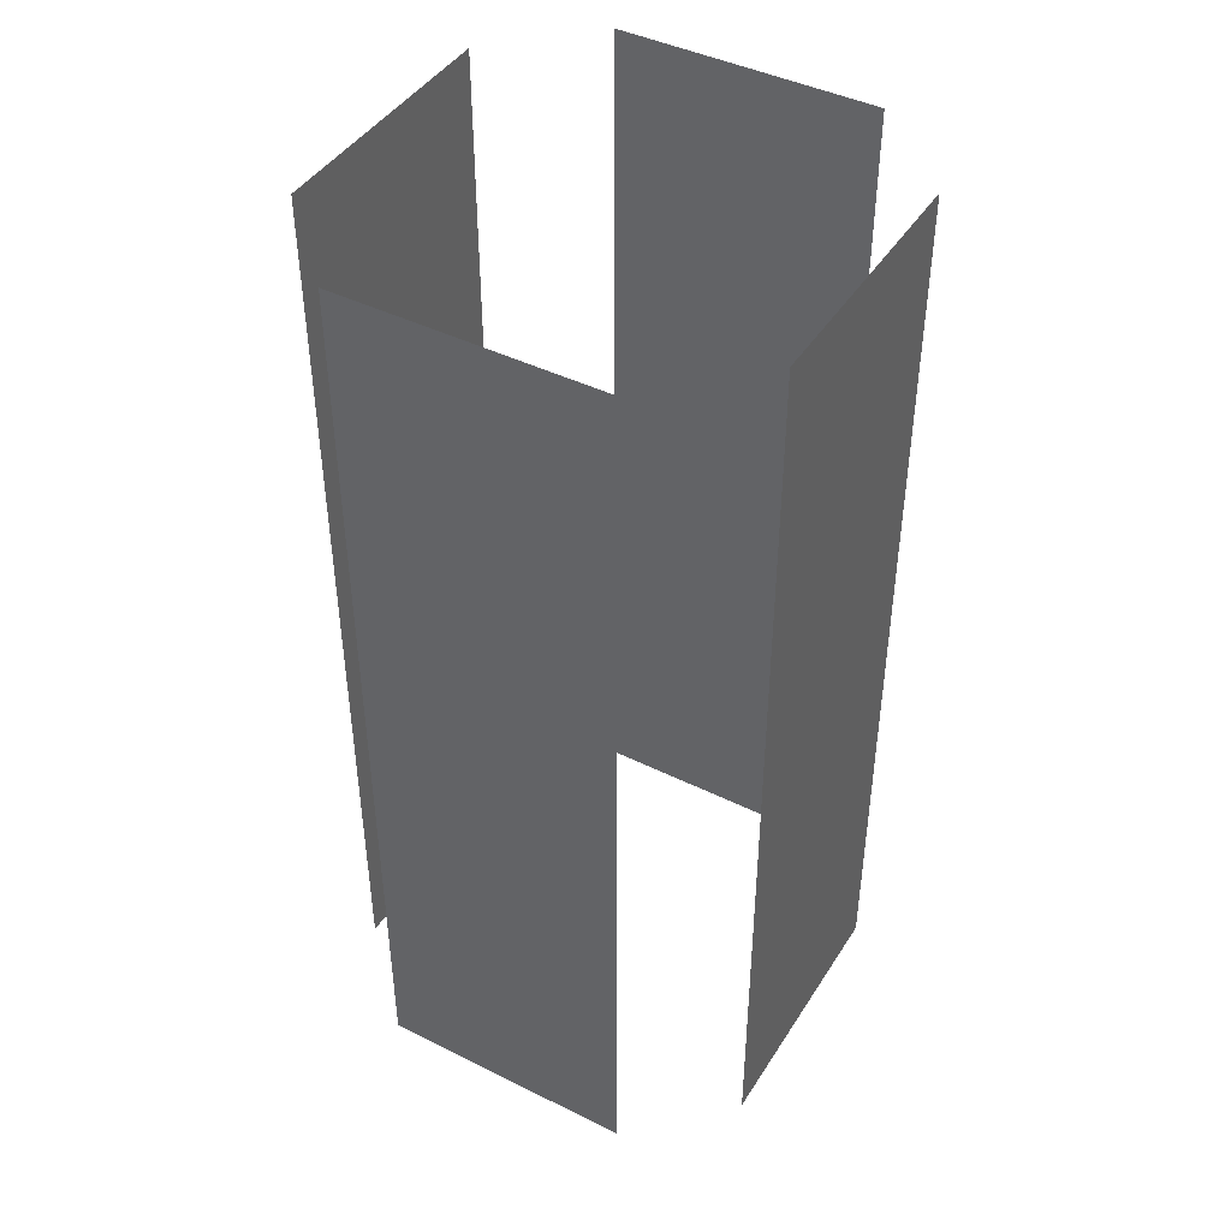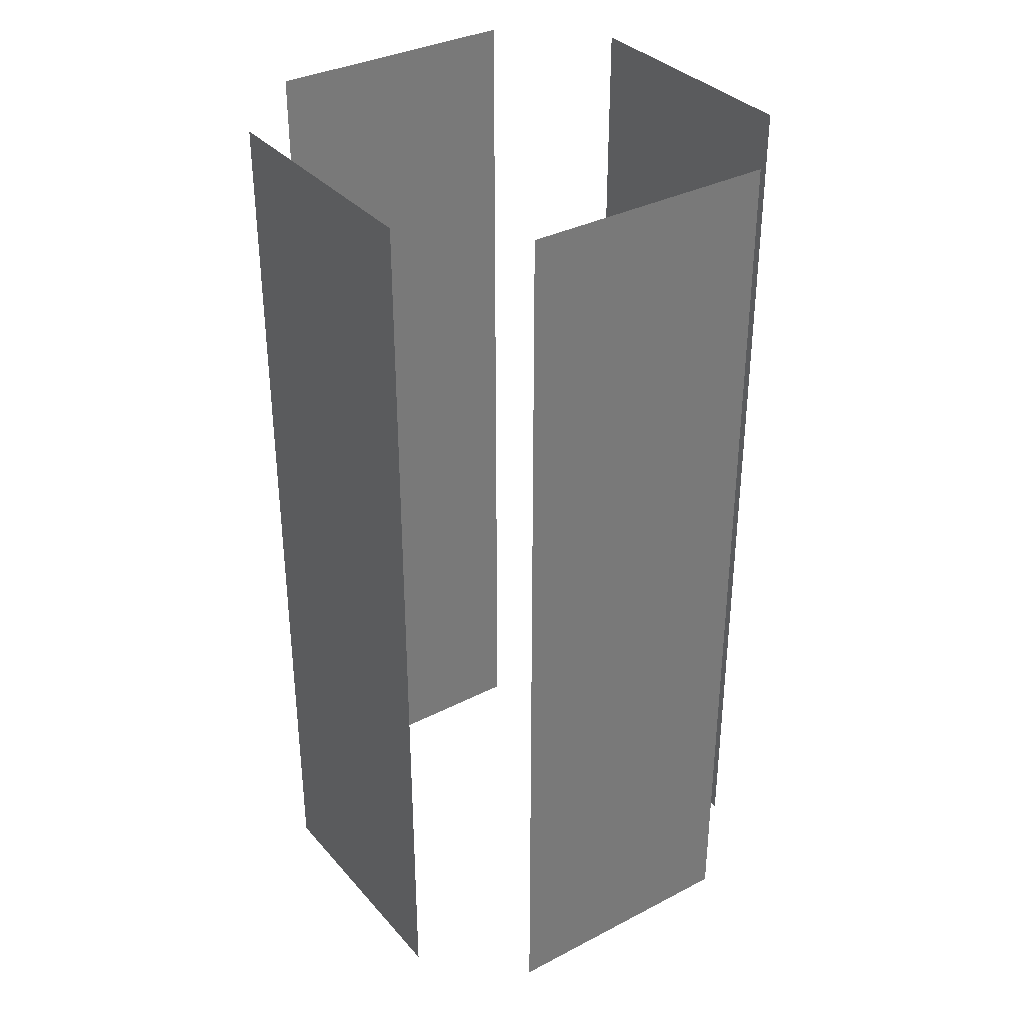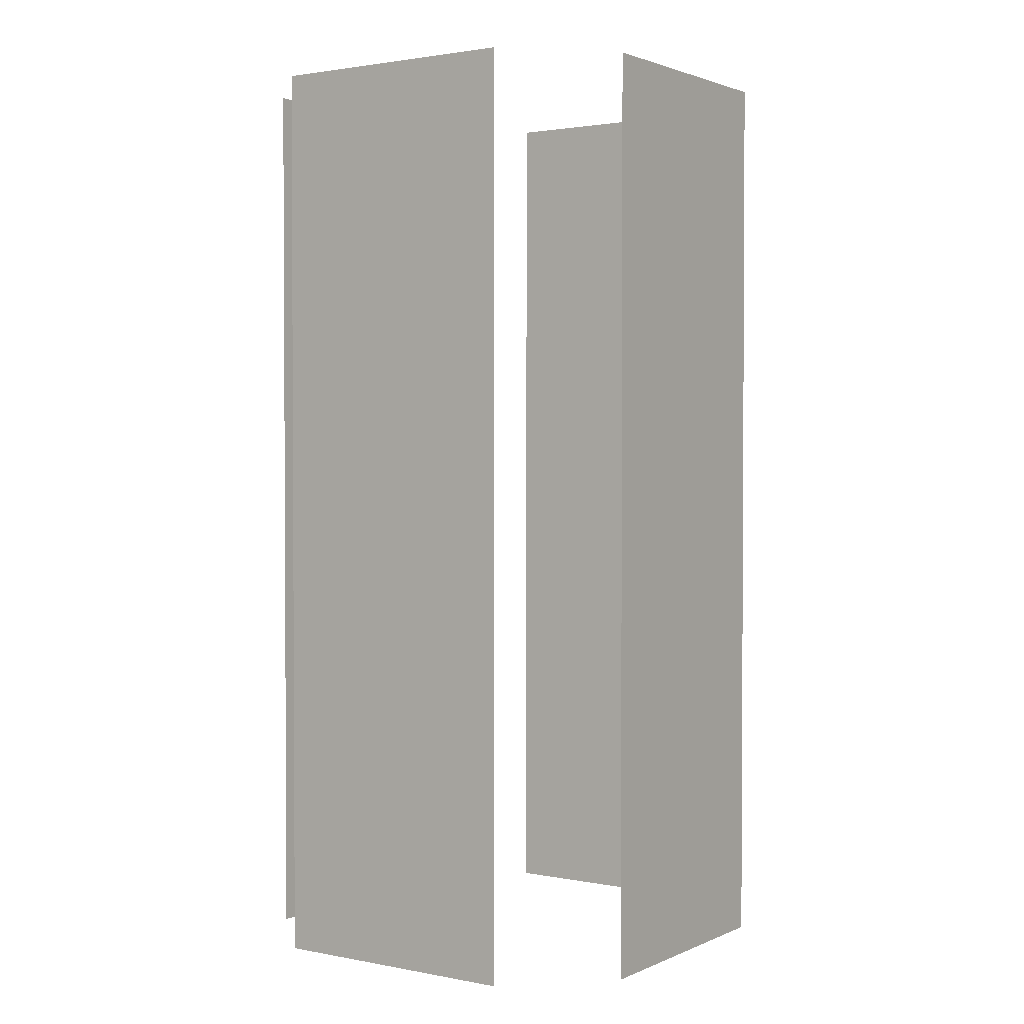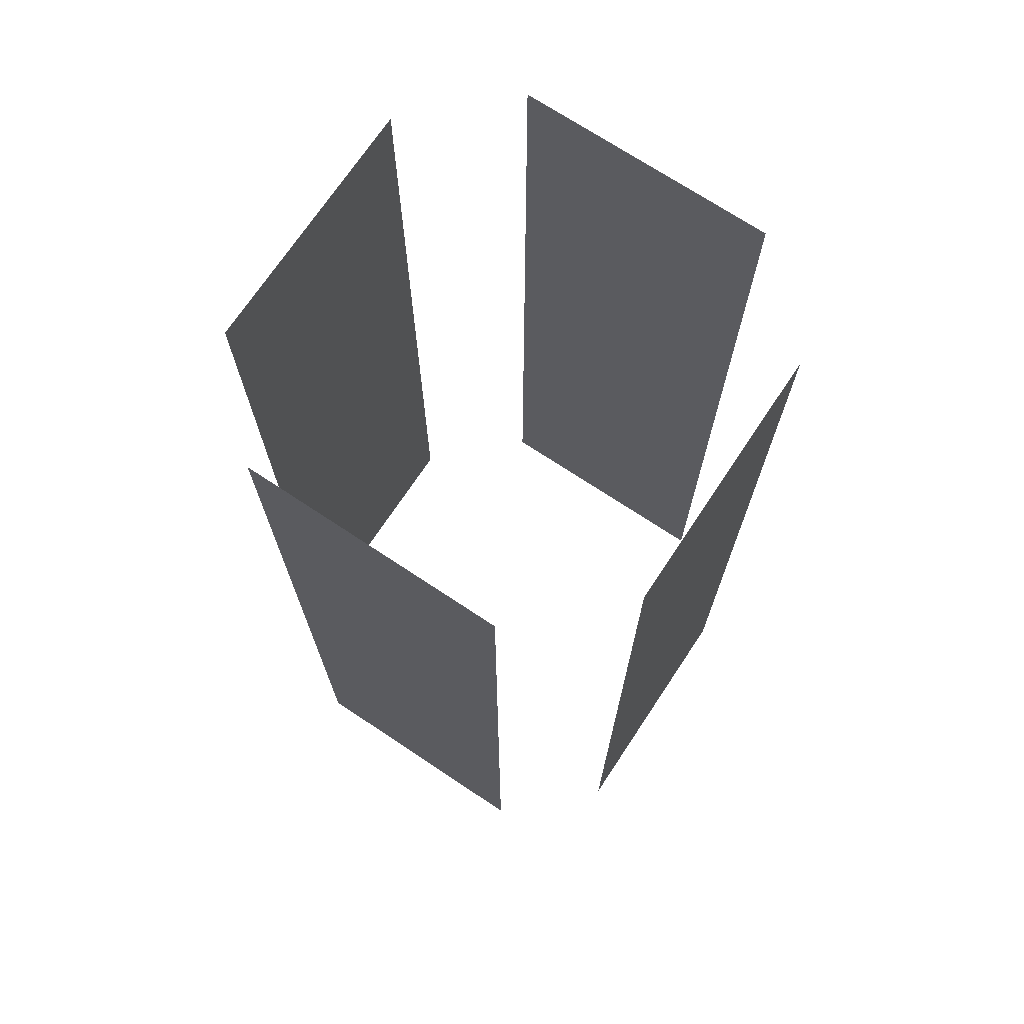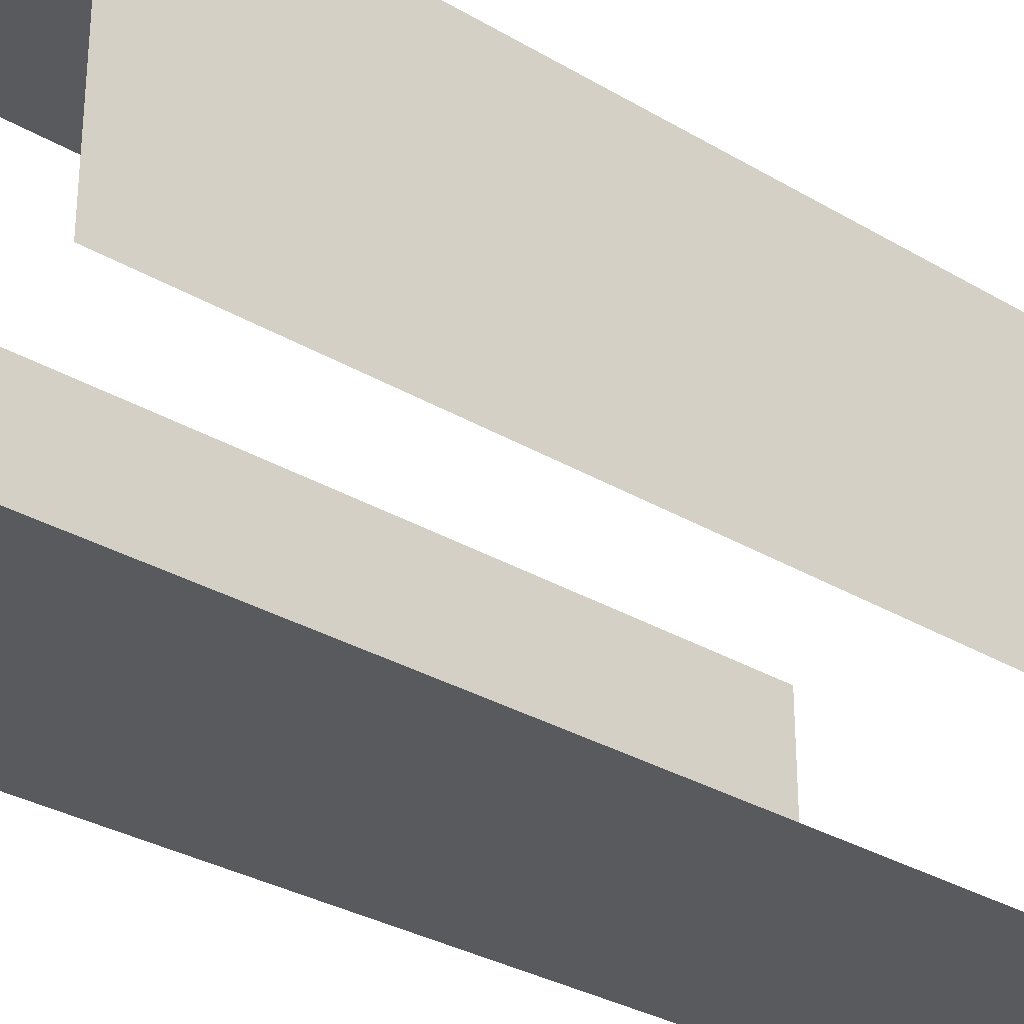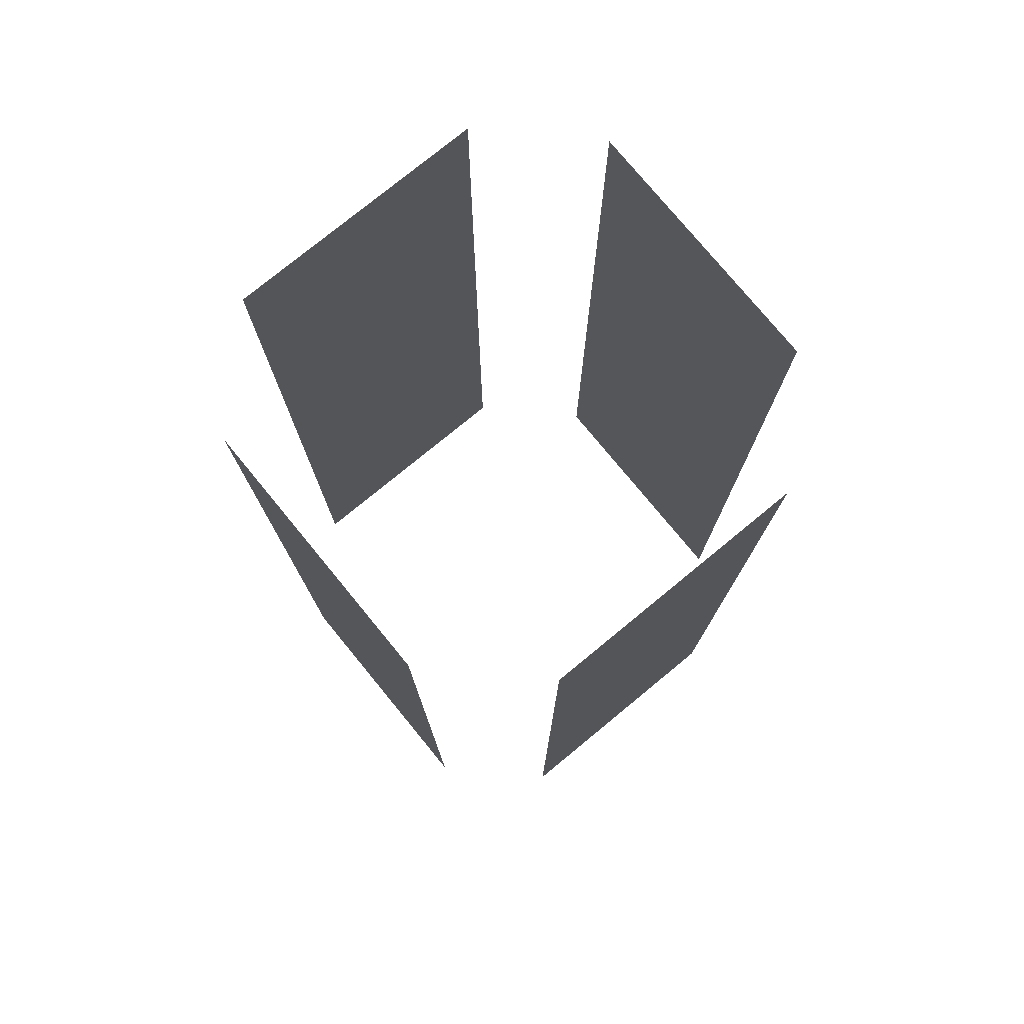
<metadata>
{"format":"obj","ext":"obj","renderer":"f3d","projection":"perspective","resolution":1024,"background":"white","views":[{"elev":43.8,"azim":-59.8,"up":"+Y"},{"elev":34.4,"azim":-124.8,"up":"+Y"},{"elev":1.9,"azim":-145.6,"up":"+Y"},{"elev":71.6,"azim":123.6,"up":"+Y"},{"elev":-30.5,"azim":-130.8,"up":"+Z"},{"elev":77.1,"azim":140.6,"up":"+Y"}]}
</metadata>
<code>
o FLUID_4OF4_Cylinder.001
v 0.4474 0.1247 0.5898
v 0.5526 0.1247 0.5898
v 0.5898 0.1247 0.5526
v 0.5898 0.1247 0.4474
v 0.4474 0.1247 0.4102
v 0.5526 0.1247 0.4102
v 0.4102 0.1247 0.5526
v 0.4102 0.1247 0.4474
v 0.5526 0.5002 0.5898
v 0.4474 0.5002 0.5898
v 0.4102 0.5002 0.5526
v 0.4102 0.5002 0.4474
v 0.5526 0.5002 0.4102
v 0.4474 0.5002 0.4102
v 0.5898 0.5002 0.4474
v 0.5898 0.5002 0.5526
f 3 4 15 16
f 5 14 13 6
f 7 11 12 8
f 1 2 9 10

</code>
